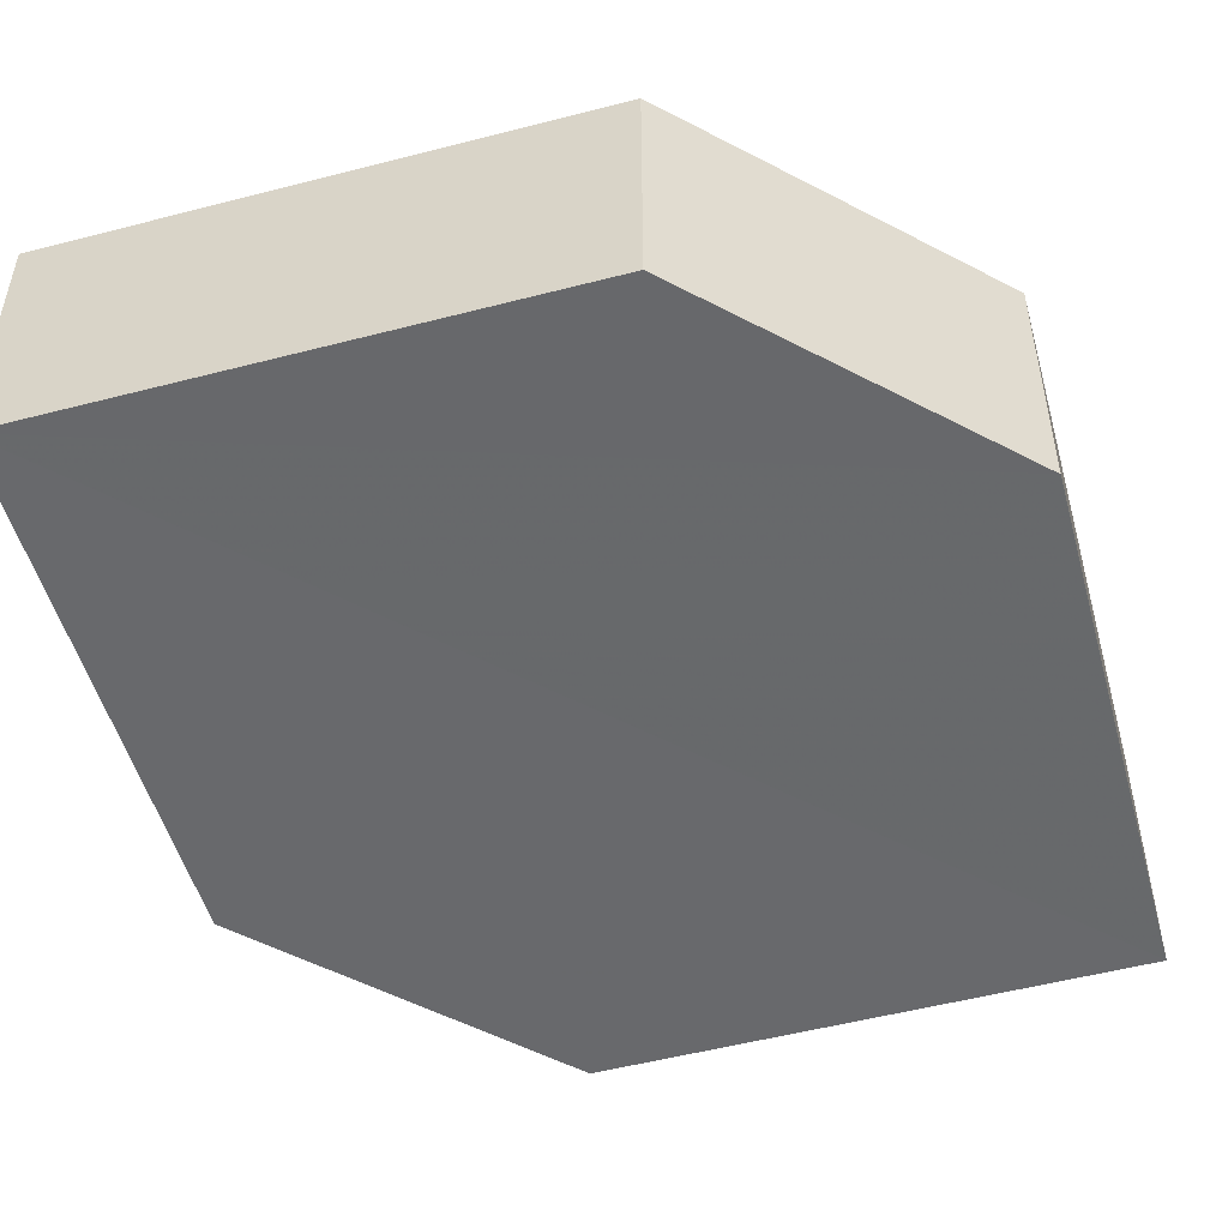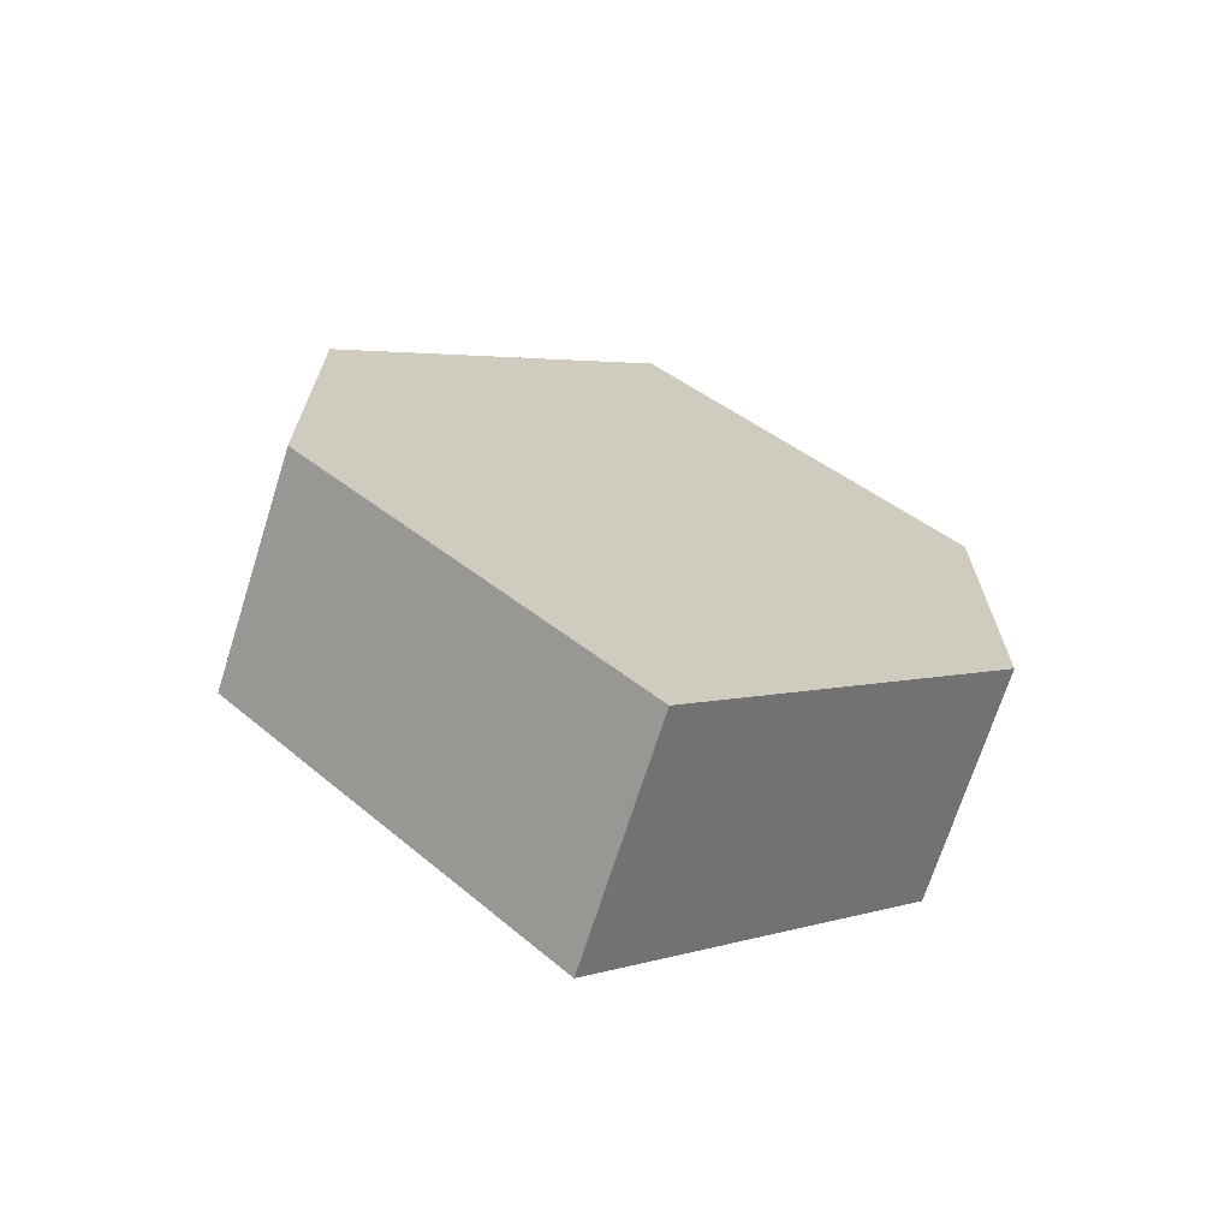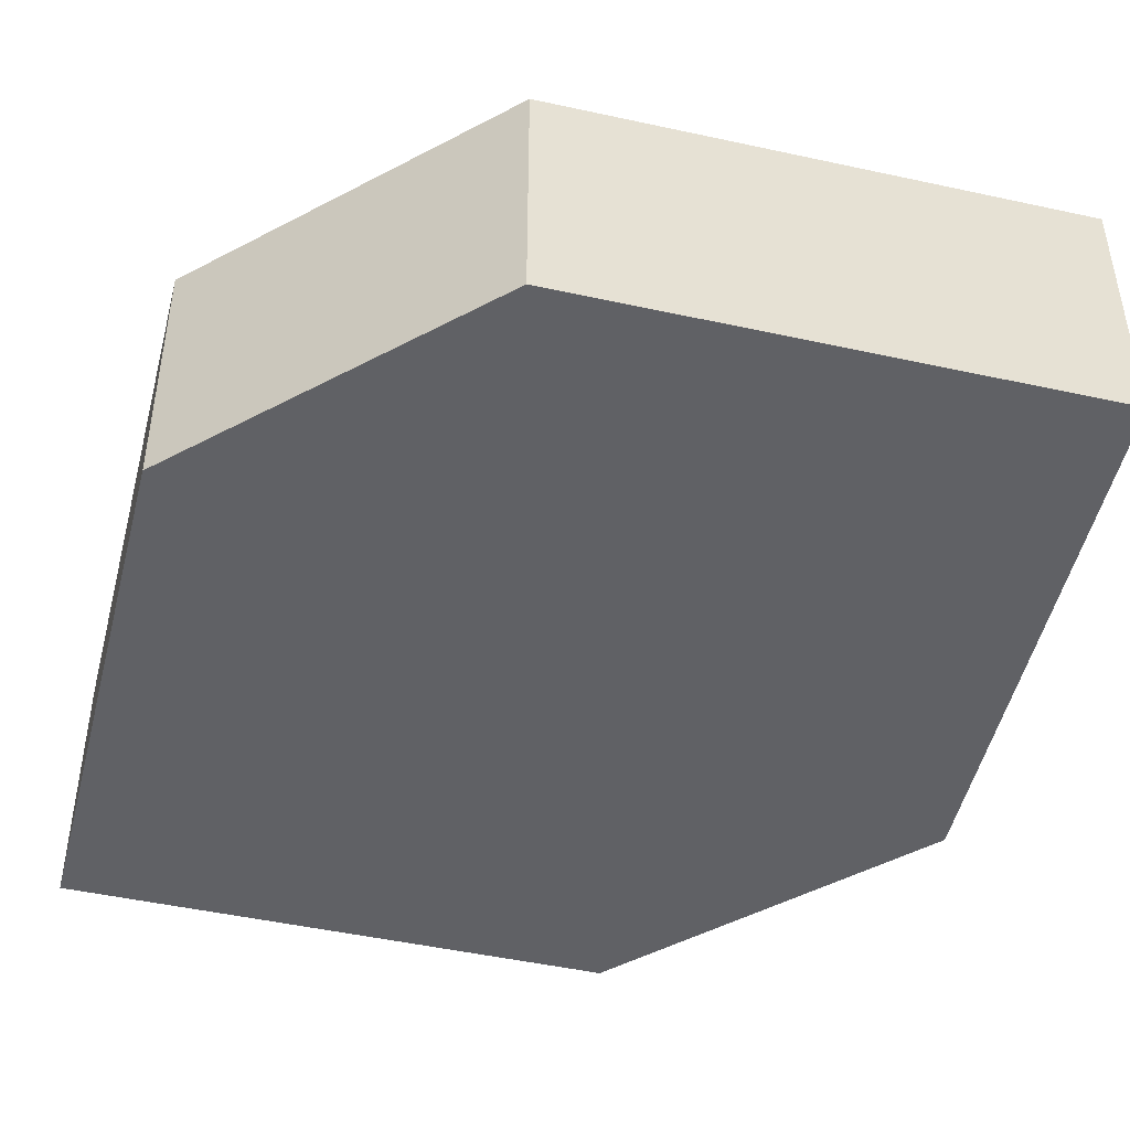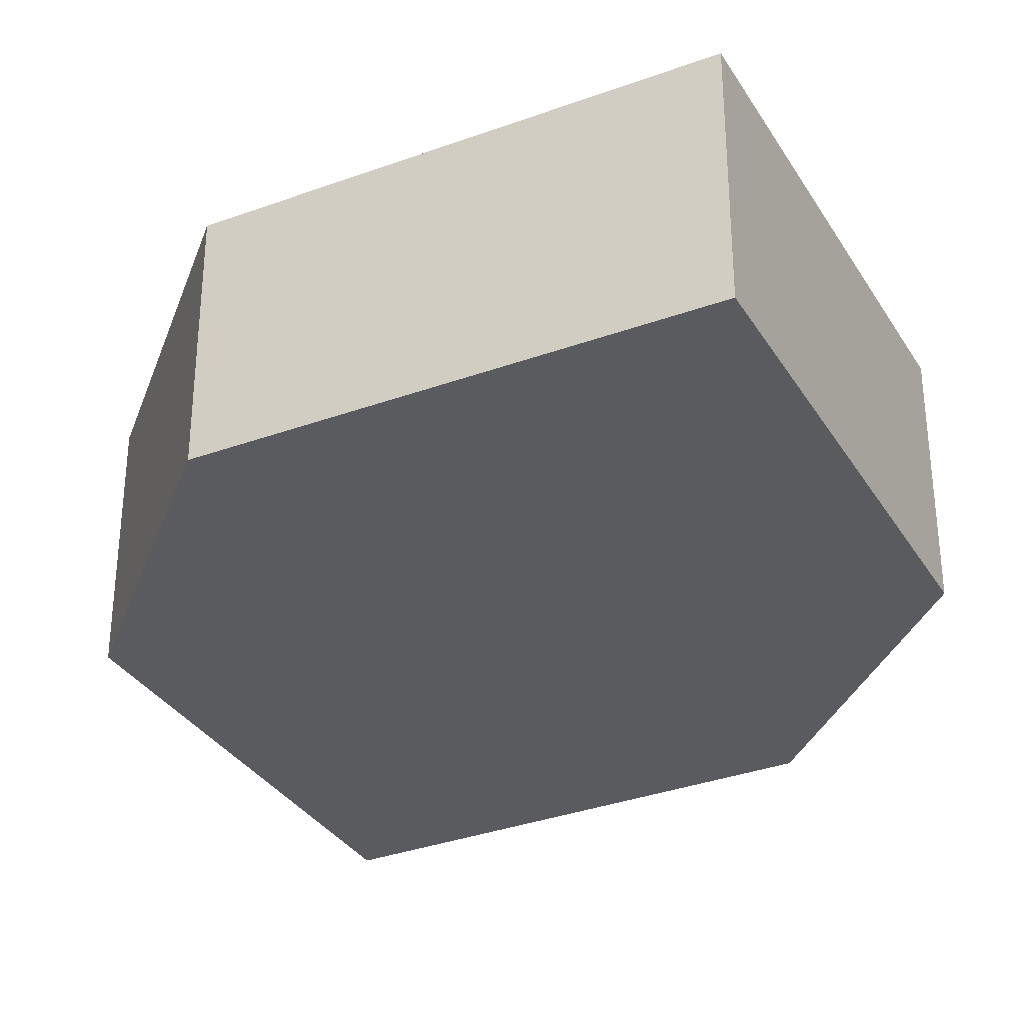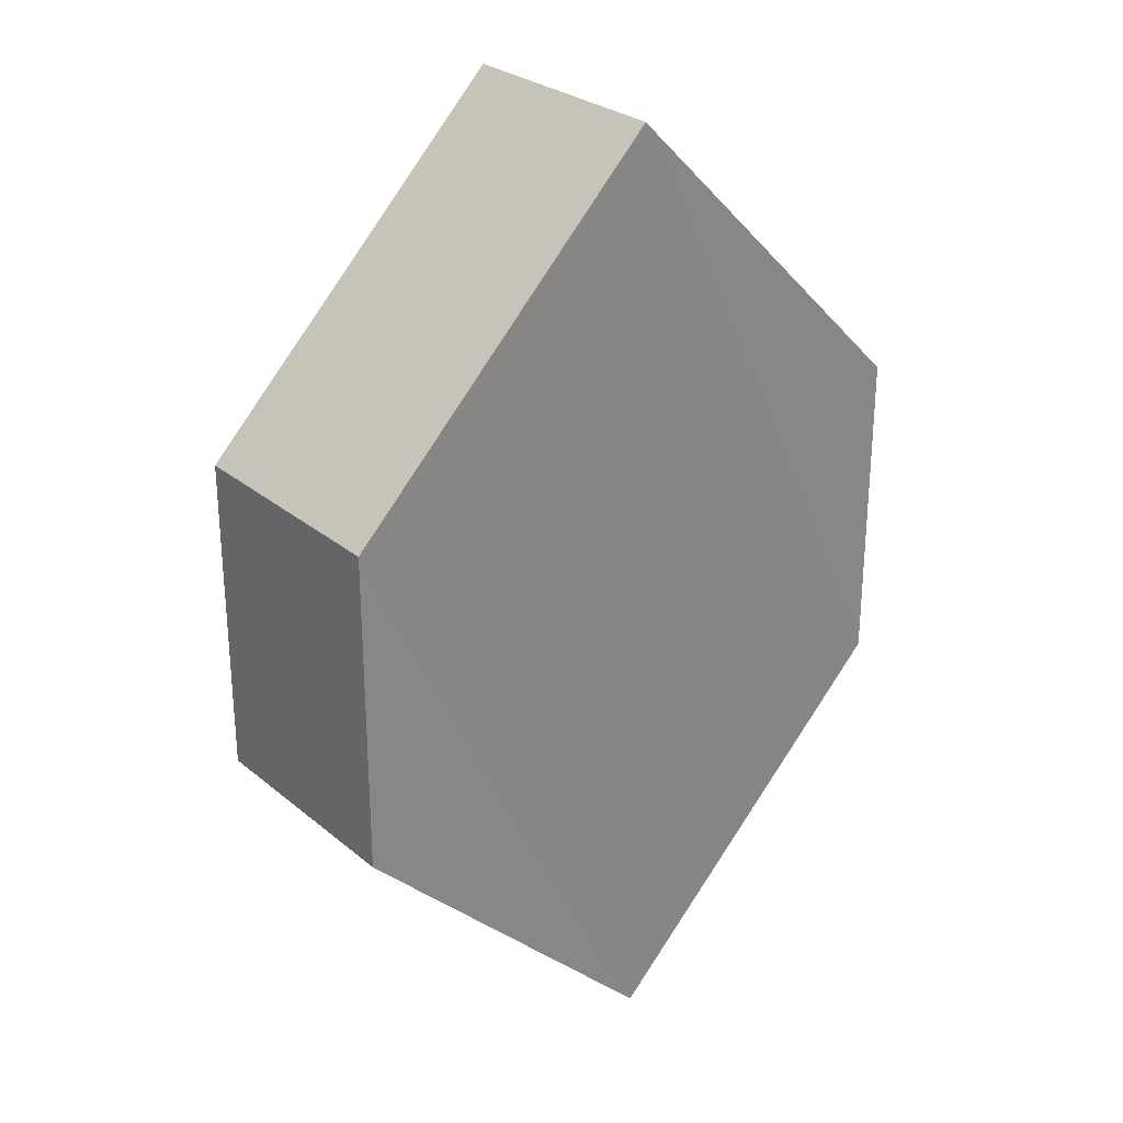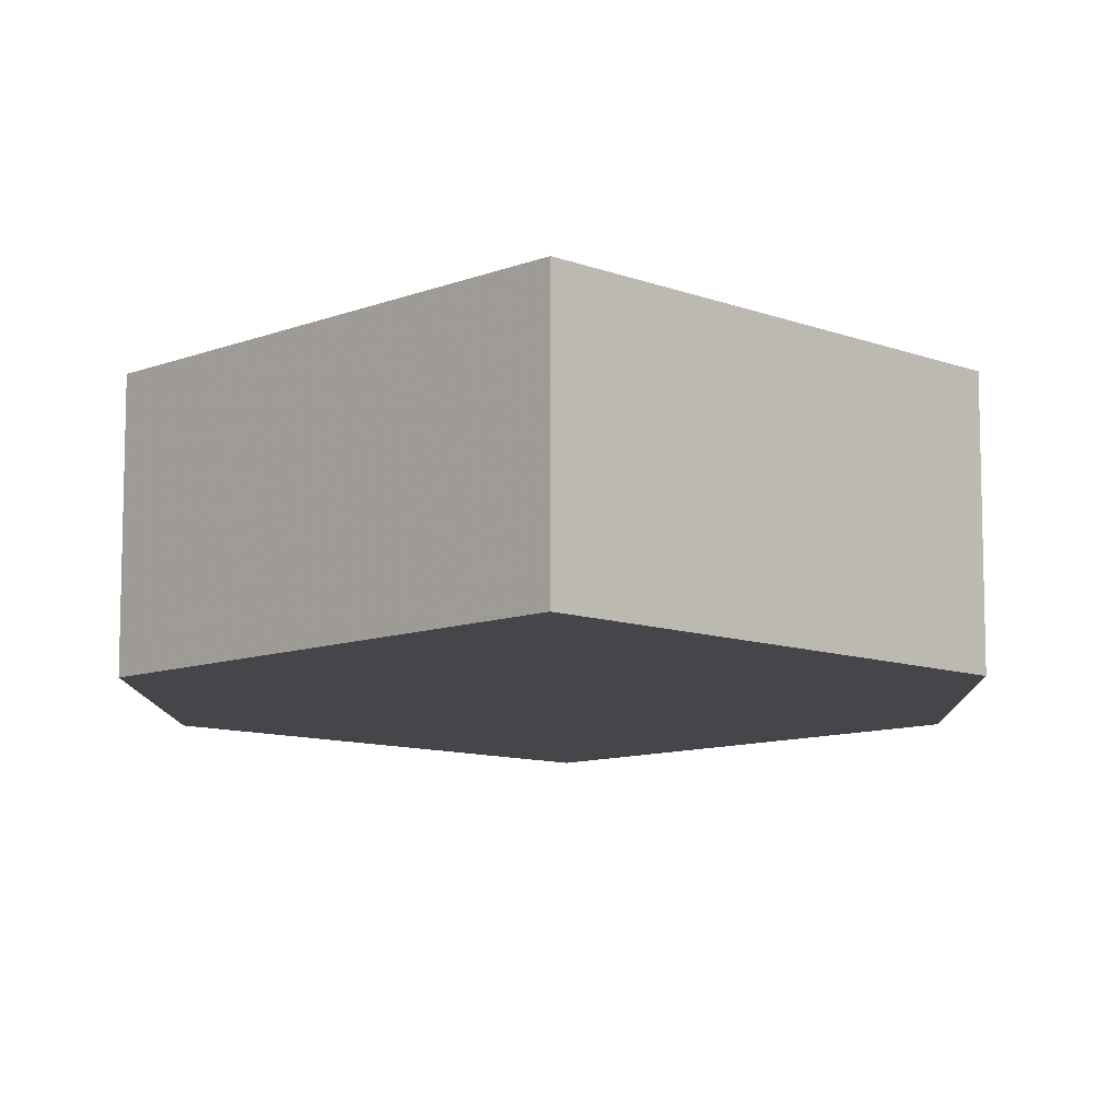
<metadata>
{"format":"obj","ext":"obj","renderer":"f3d","projection":"perspective","resolution":1024,"background":"white","views":[{"elev":-52.8,"azim":60.6,"up":"+Z"},{"elev":-69.6,"azim":-17.8,"up":"+Y"},{"elev":-48.4,"azim":-58.9,"up":"+Z"},{"elev":-33.2,"azim":-18.2,"up":"+Z"},{"elev":28.1,"azim":140.2,"up":"+Y"},{"elev":-9.7,"azim":-179.2,"up":"+Z"}]}
</metadata>
<code>
o 7566
v 2167 1888 15.82
v 2167 1888 15.83
v 2167 1888 15.82
v 2167 1888 15.82
v 2167 1888 15.82
v 2167 1888 15.83
v 2167 1888 15.82
v 2167 1888 15.83
v 2167 1888 15.83
v 2167 1888 15.83
v 2167 1888 15.83
v 2167 1888 15.82
v 2167 1888 15.82
v 2167 1888 15.82
v 2167 1888 15.82
v 2167 1888 15.83
v 2167 1888 15.82
v 2167 1888 15.82
v 2167 1888 15.82
v 2167 1888 15.83
v 2167 1888 15.83
v 2167 1888 15.82
v 2167 1888 15.83
v 2167 1888 15.83
v 2167 1888 15.83
v 2167 1888 15.82
v 2167 1888 15.82
v 2167 1888 15.82
v 2167 1888 15.83
v 2167 1888 15.83
v 2167 1888 15.83
v 2167 1888 15.83
v 2167 1888 15.82
v 2167 1888 15.83
v 2167 1888 15.83
v 2167 1888 15.83
v 2167 1888 15.83
v 2167 1888 15.82
v 2167 1888 15.82
v 2167 1888 15.82
f 1 2 3
f 2 4 5
f 6 7 8
f 7 9 10
f 11 12 13
f 14 15 12
f 16 15 17
f 18 16 19
f 20 21 11
f 20 22 23
f 22 24 25
f 18 26 27
f 27 12 28
f 29 24 30
f 27 30 31
f 11 30 32
f 33 34 35
f 36 34 37
f 33 38 39
f 36 38 40

</code>
